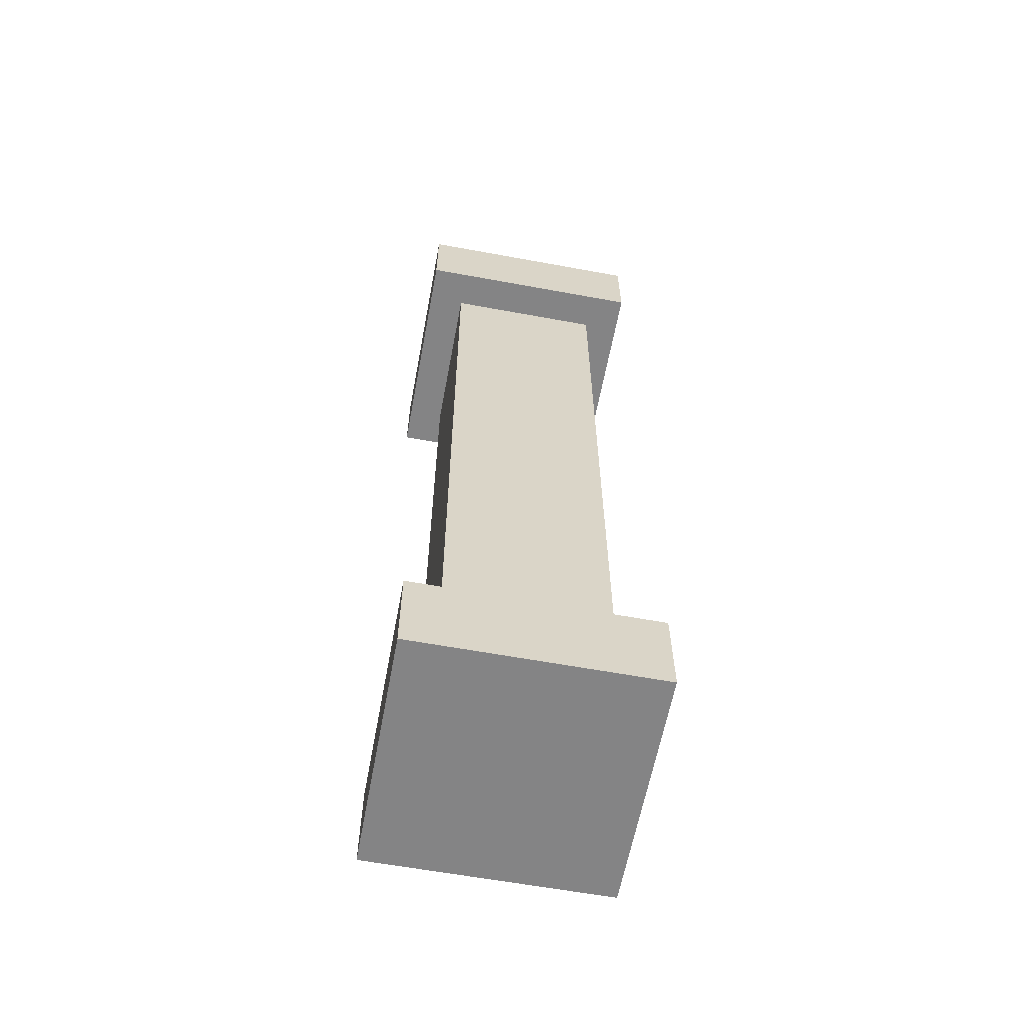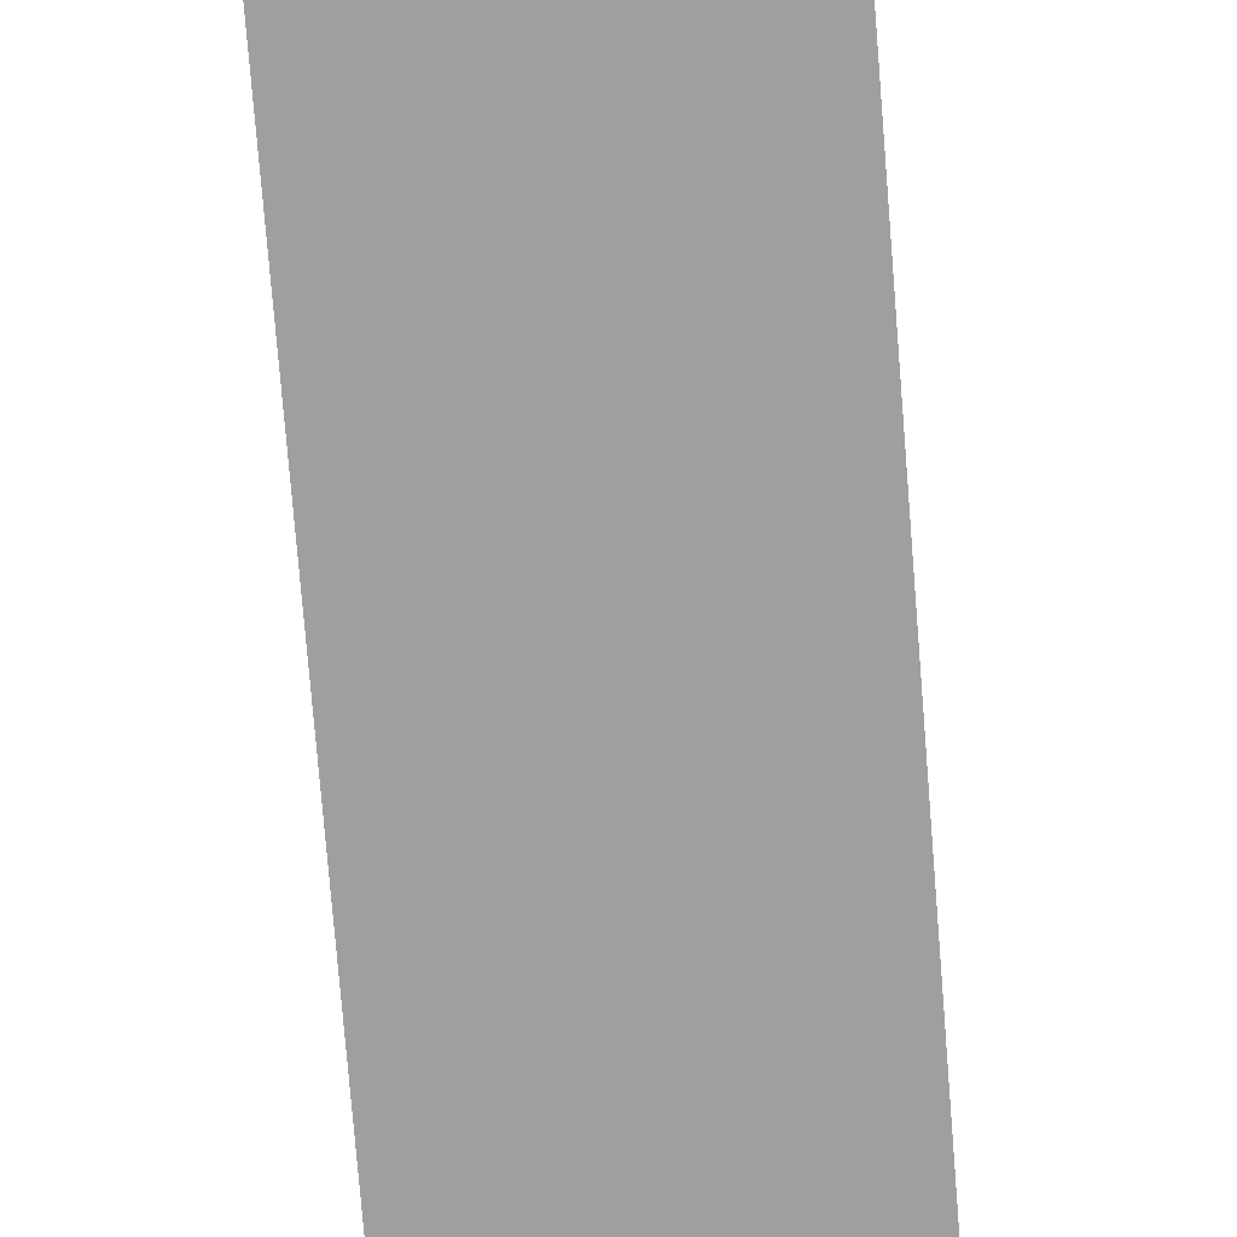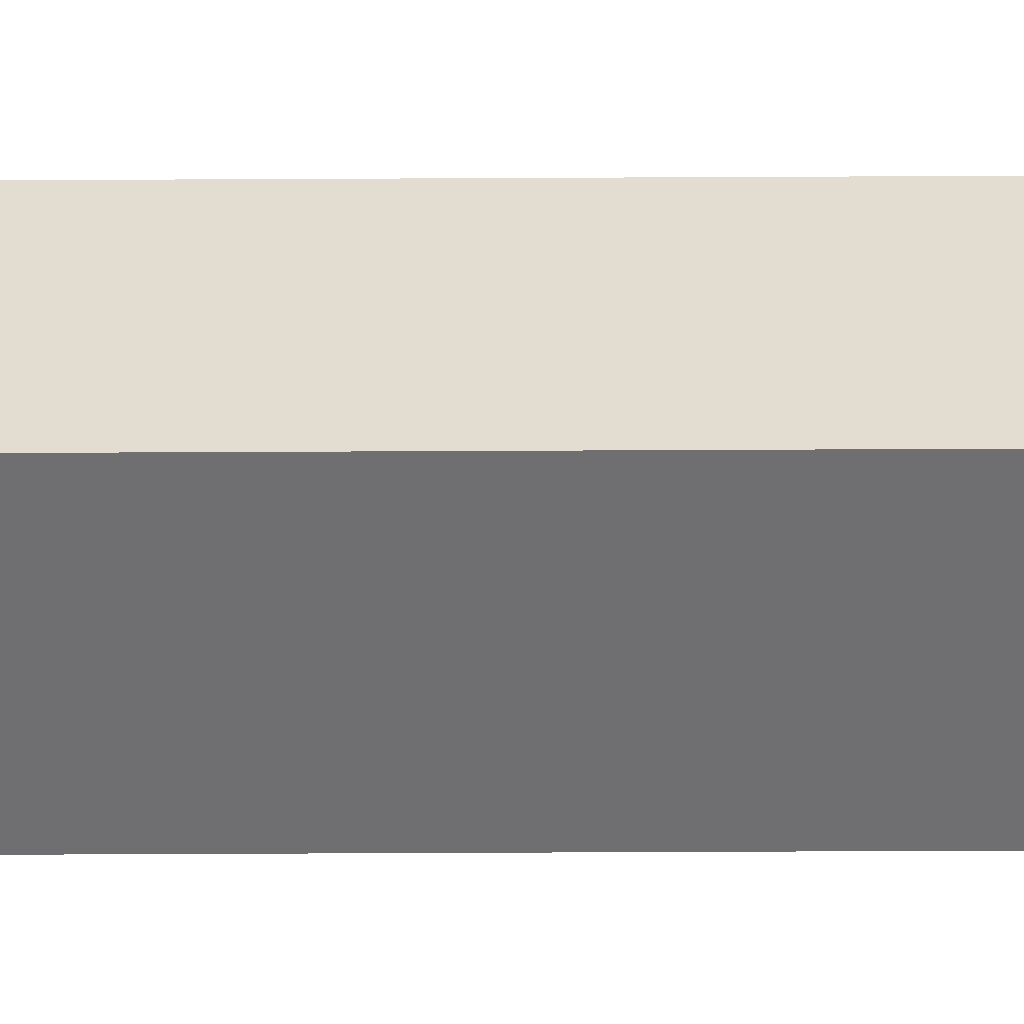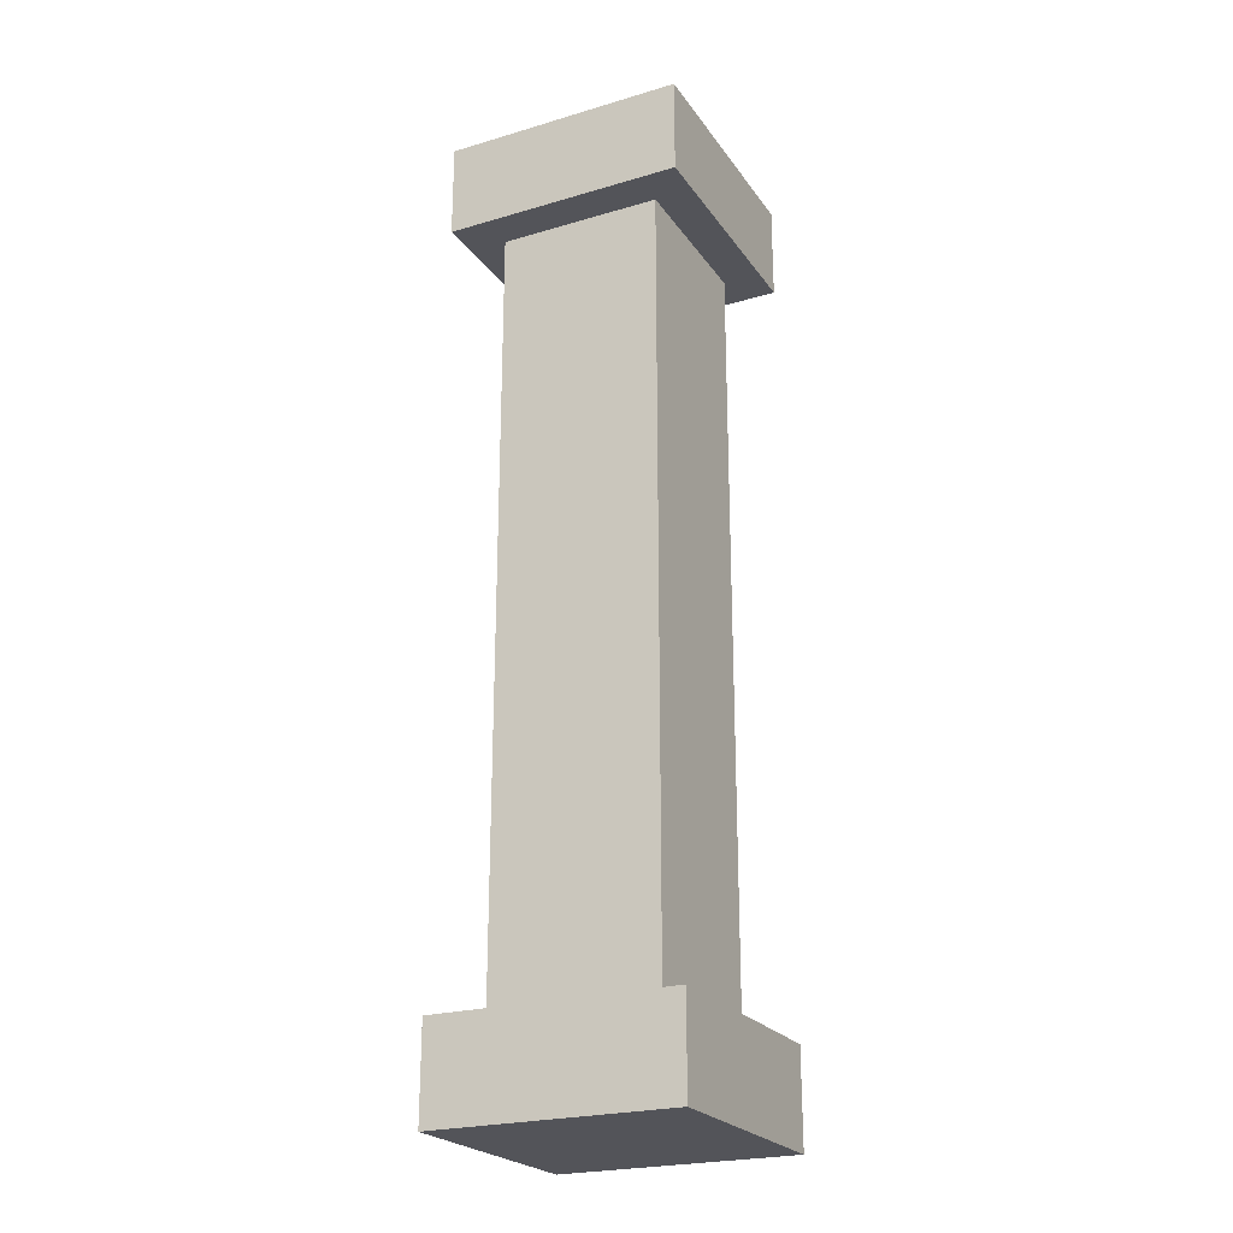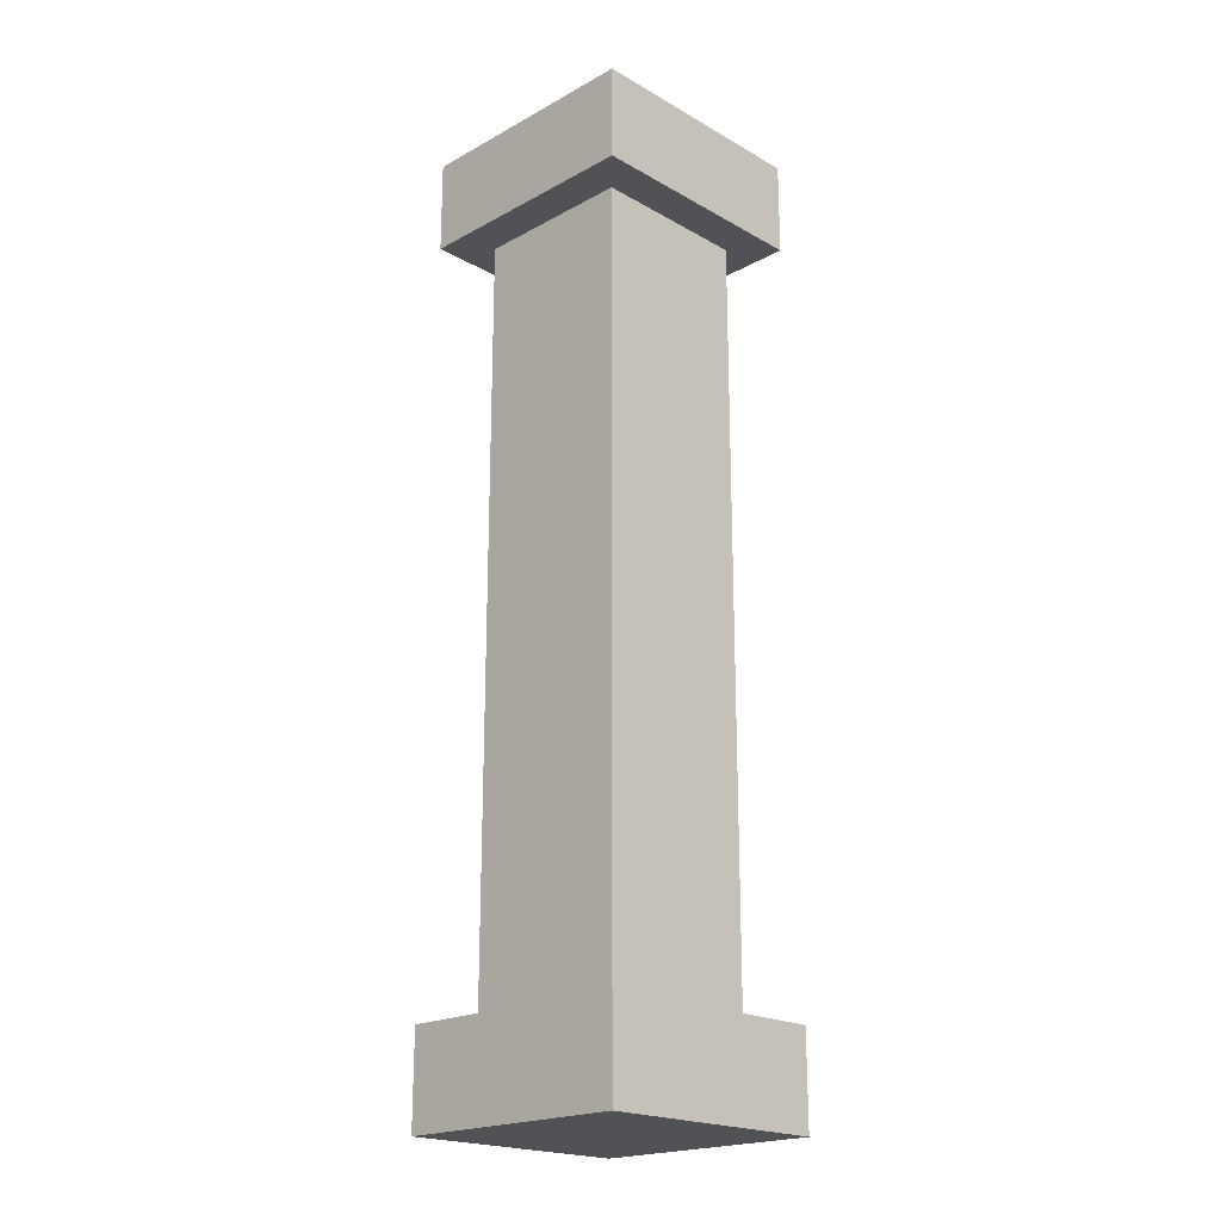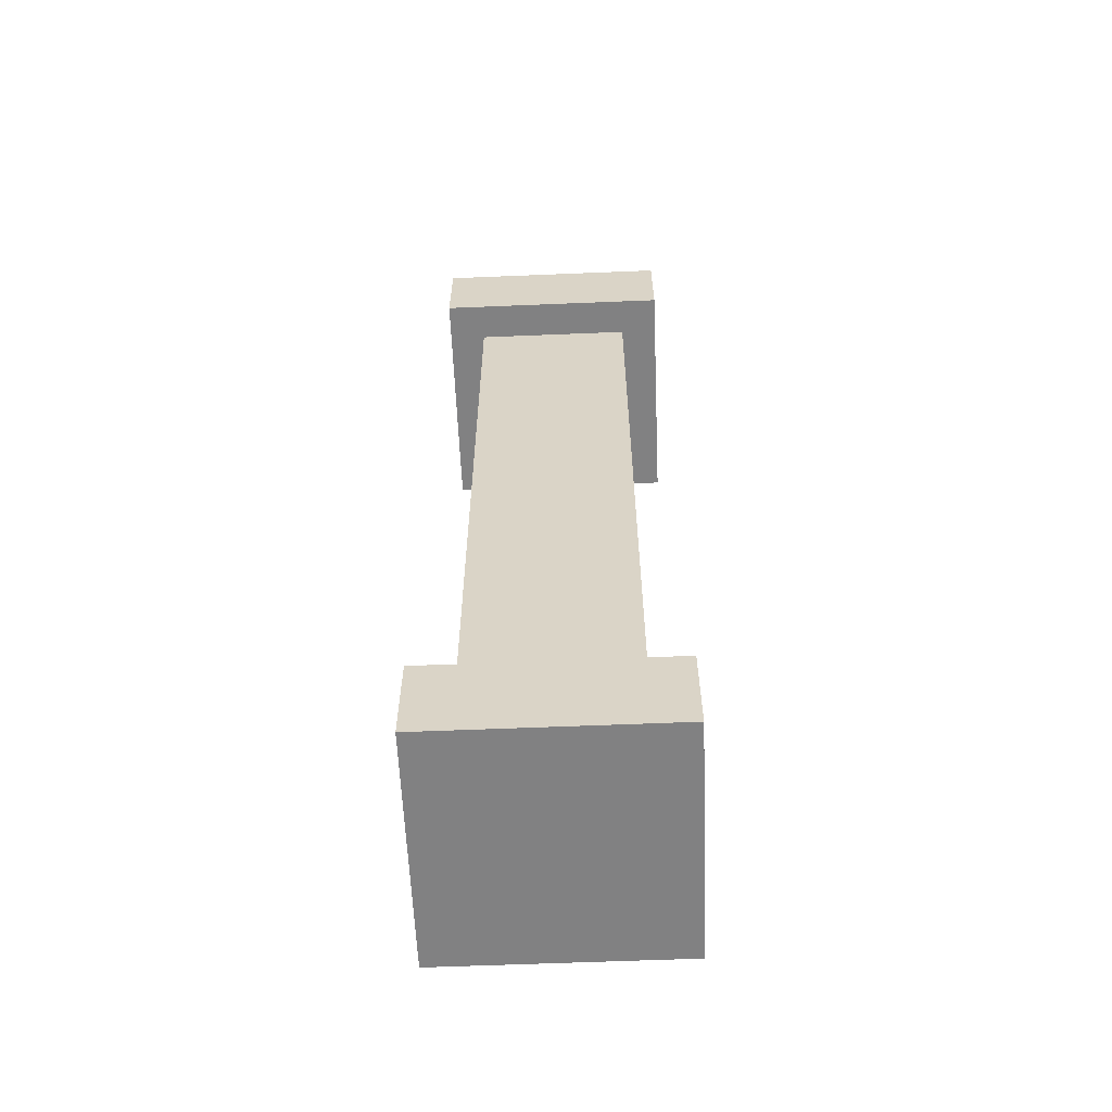
<metadata>
{"format":"obj","ext":"obj","renderer":"f3d","projection":"perspective","resolution":1024,"background":"white","views":[{"elev":-61.5,"azim":-10.6,"up":"+Y"},{"elev":-71.4,"azim":4.5,"up":"+Z"},{"elev":-54.7,"azim":90.3,"up":"+Z"},{"elev":-23.7,"azim":-63.7,"up":"+Y"},{"elev":-20.7,"azim":44.5,"up":"+Y"},{"elev":-60.4,"azim":2.4,"up":"+Y"}]}
</metadata>
<code>
g default
v -0.5 -0.5 0.5
v 0.5 -0.5 0.5
v -0.5 3.5 0.5
v 0.5 3.5 0.5
v -0.5 3.5 -0.5
v 0.5 3.5 -0.5
v -0.5 -0.5 -0.5
v 0.5 -0.5 -0.5
v -0.5 3.104 0.5
v 0.5 3.104 0.5
v -0.5 3.104 -0.5
v 0.5 3.104 -0.5
v -0.5 -0.1043 0.5
v 0.5 -0.1043 0.5
v -0.5 -0.1043 -0.5
v 0.5 -0.1043 -0.5
v 0.3398 3.104 -0.3398
v -0.3398 3.104 -0.3398
v 0.3398 -0.1043 -0.3398
v -0.3398 -0.1043 -0.3398
v 0.3398 -0.1043 0.3398
v -0.3398 -0.1043 0.3398
v 0.3398 3.104 0.3398
v -0.3398 3.104 0.3398
g col_body
f 1 2 14 13
f 3 4 6 5
f 5 6 12 11
f 7 8 2 1
f 2 8 16 14
f 7 1 13 15
f 9 10 4 3
f 18 17 19 20
f 10 12 6 4
f 11 9 3 5
f 22 21 23 24
f 21 19 17 23
f 20 22 24 18
f 15 16 8 7
f 11 12 17 18
f 16 15 20 19
f 13 14 21 22
f 10 9 24 23
f 14 16 19 21
f 12 10 23 17
f 15 13 22 20
f 9 11 18 24

</code>
